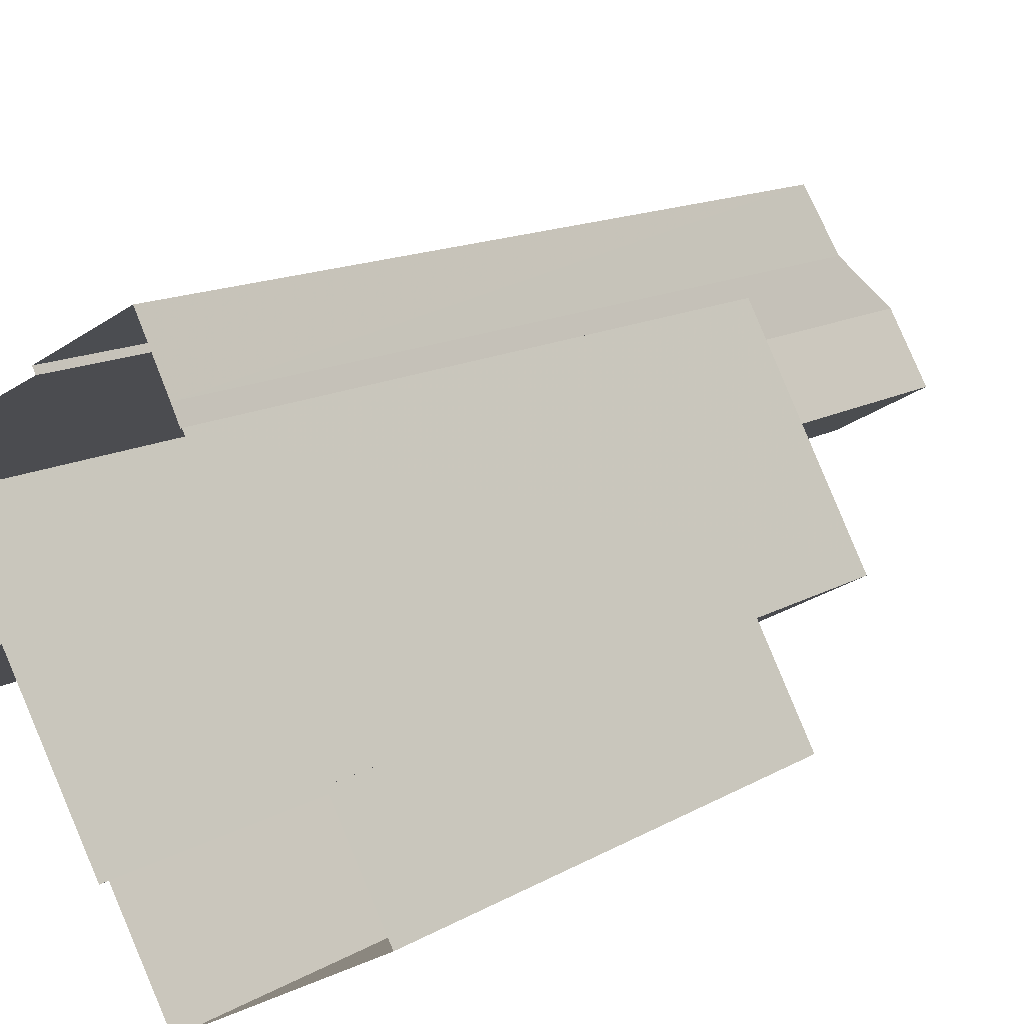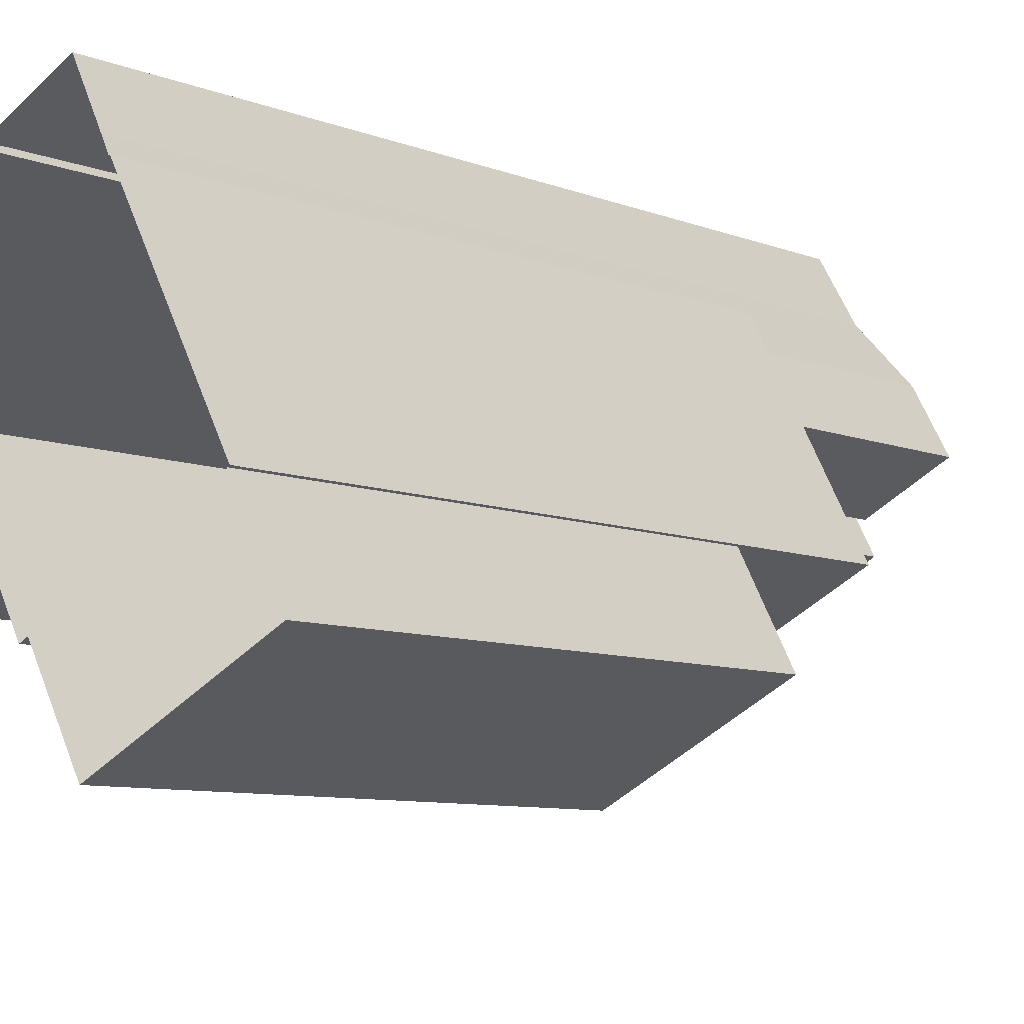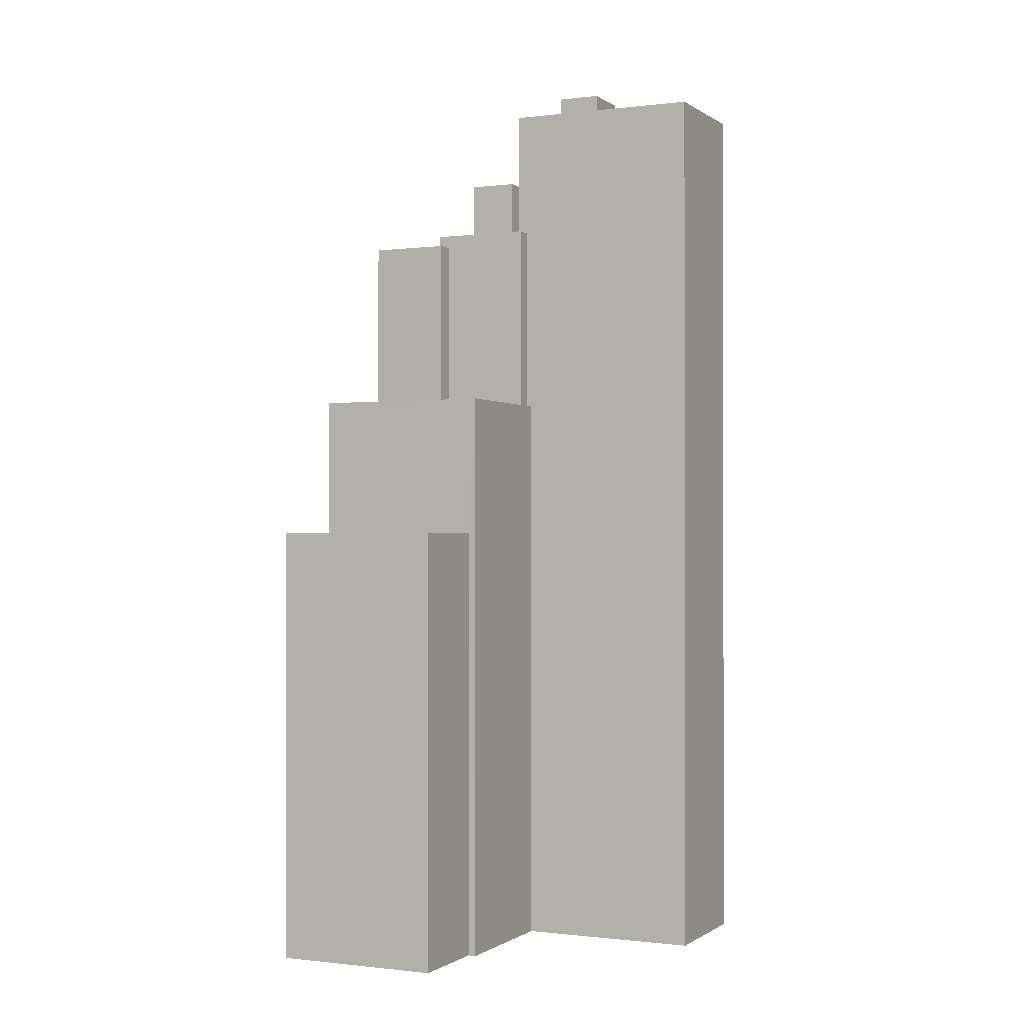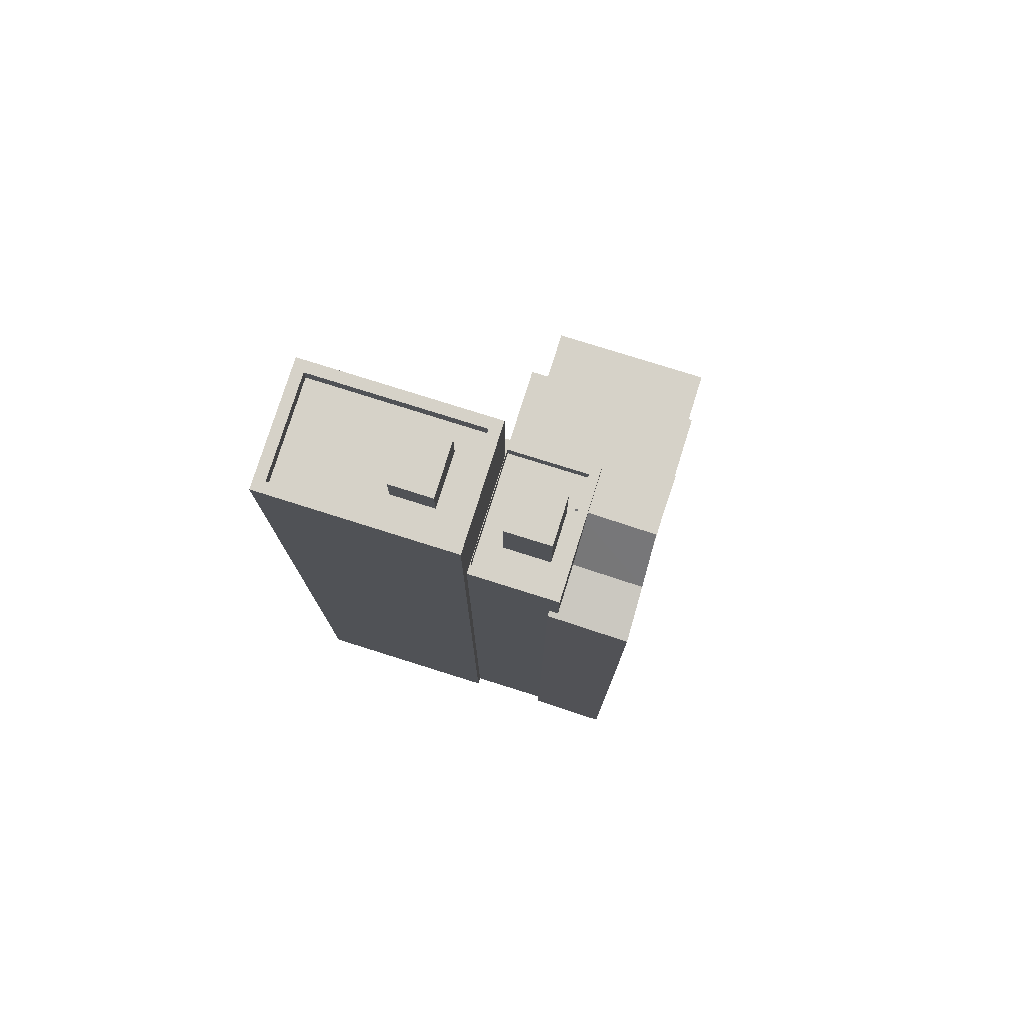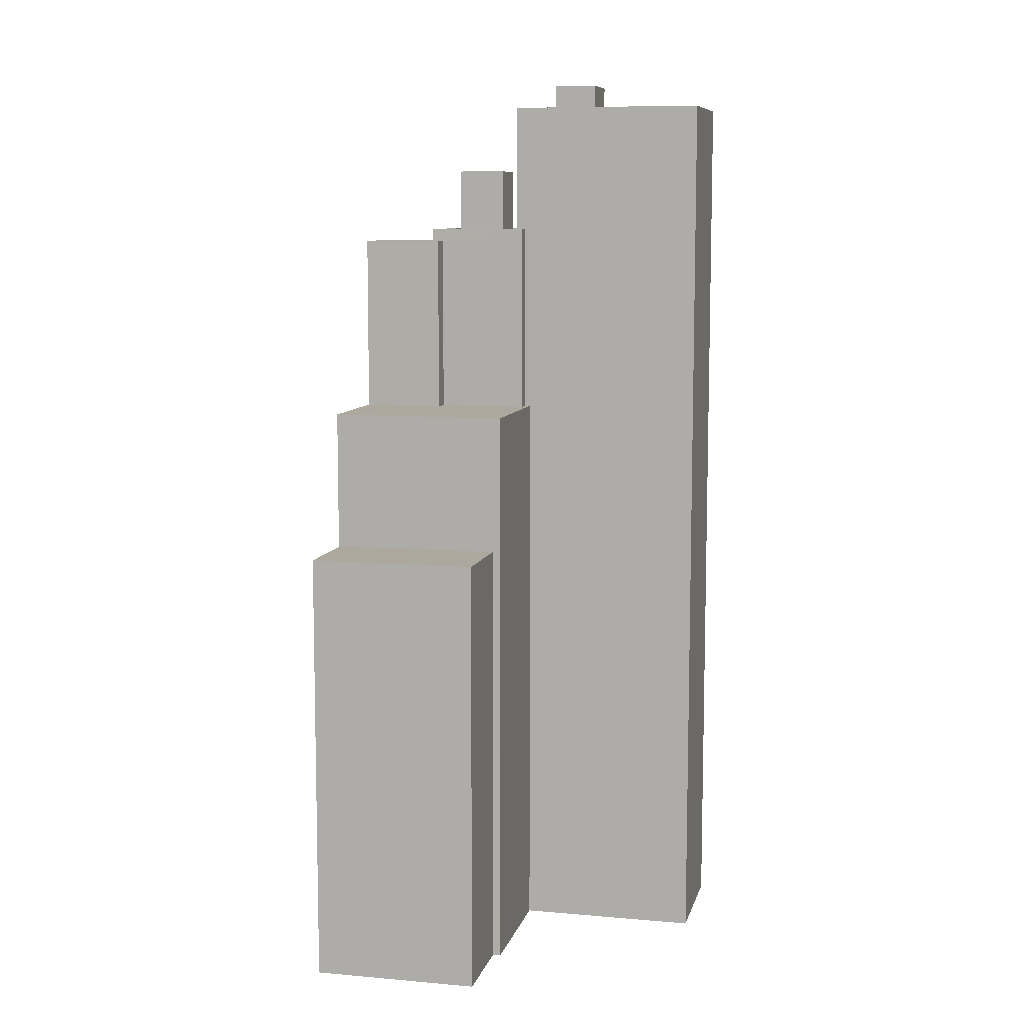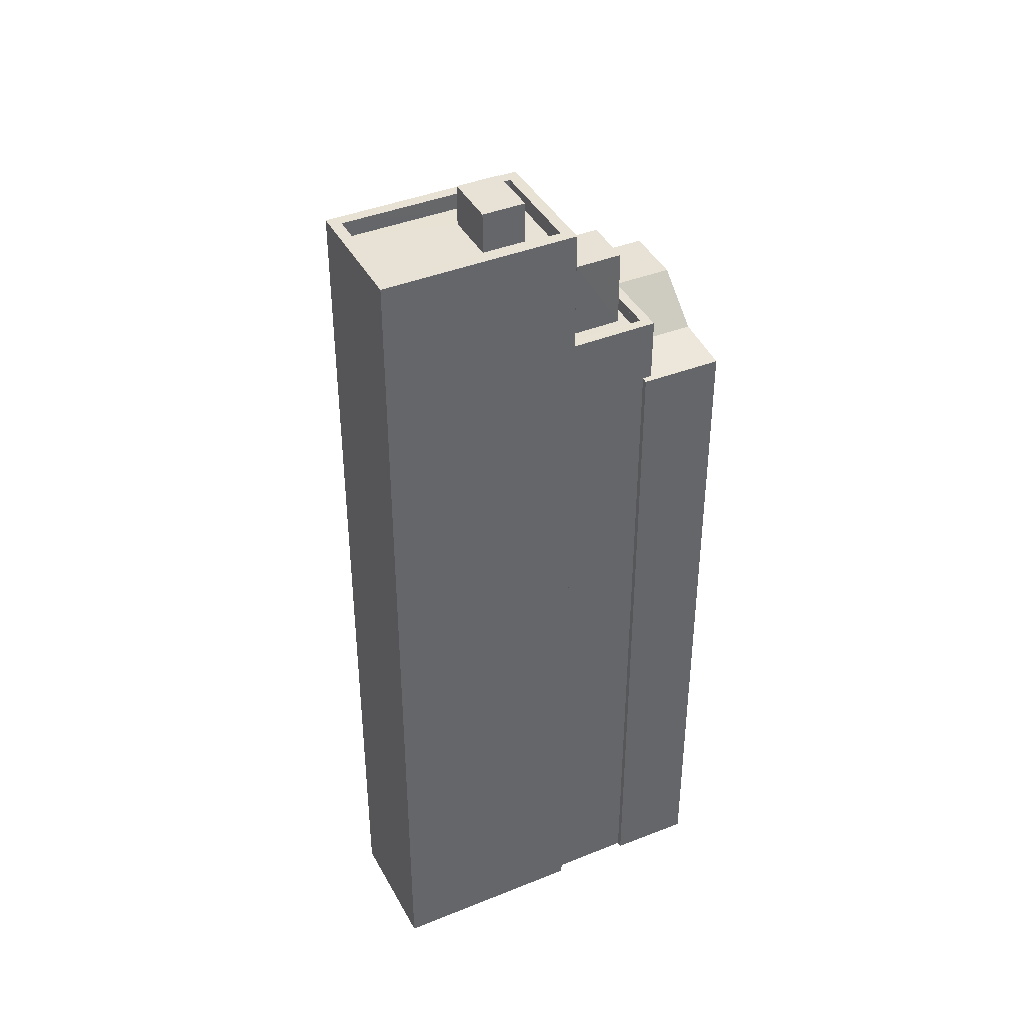
<metadata>
{"format":"obj","ext":"obj","renderer":"f3d","projection":"perspective","resolution":1024,"background":"white","views":[{"elev":11.7,"azim":-146.0,"up":"+Y"},{"elev":-7.4,"azim":-140.2,"up":"+Y"},{"elev":-0.6,"azim":-2.6,"up":"+Z"},{"elev":77.9,"azim":169.8,"up":"+Z"},{"elev":8.7,"azim":-14.3,"up":"+Z"},{"elev":40.6,"azim":126.0,"up":"+Z"}]}
</metadata>
<code>
v -5437 -3.555e+04 3.449
v -5442 -3.554e+04 3.45
v -5436 -3.554e+04 3.45
v -5429 -3.554e+04 3.449
v -5434 -3.554e+04 3.451
v -5427 -3.554e+04 3.451
v -5436 -3.554e+04 3.449
v -5433 -3.554e+04 3.452
v -5432 -3.554e+04 3.453
v -5441 -3.554e+04 3.451
v -5441 -3.554e+04 3.451
v -5438 -3.554e+04 3.453
v -5438 -3.554e+04 3.453
v -5435 -3.553e+04 3.453
v -5437 -3.553e+04 3.454
v -5435 -3.553e+04 3.453
v -5438 -3.554e+04 3.453
v -5436 -3.554e+04 17.1
v -5442 -3.554e+04 17.1
v -5437 -3.555e+04 17.1
v -5441 -3.554e+04 17.1
v -5438 -3.554e+04 21.45
v -5438 -3.554e+04 21.45
v -5438 -3.554e+04 21.45
v -5434 -3.554e+04 21.45
v -5434 -3.554e+04 21.45
v -5434 -3.554e+04 21.45
v -5436 -3.554e+04 21.44
v -5441 -3.554e+04 21.45
v -5439 -3.554e+04 21.45
v -5437 -3.554e+04 21.45
v -5437 -3.554e+04 21.45
v -5436 -3.554e+04 25.65
v -5438 -3.554e+04 25.68
v -5436 -3.554e+04 25.68
v -5437 -3.553e+04 25.41
v -5435 -3.553e+04 25.44
v -5435 -3.553e+04 25.41
v -5435 -3.553e+04 25.44
v -5436 -3.554e+04 26.81
v -5438 -3.554e+04 27.01
v -5436 -3.554e+04 27.01
v -5439 -3.554e+04 27.01
v -5437 -3.554e+04 27.01
v -5437 -3.554e+04 27.01
v -5437 -3.554e+04 27.01
v -5437 -3.554e+04 27.01
v -5436 -3.554e+04 26.96
v -5436 -3.554e+04 27.01
v -5436 -3.554e+04 27.01
v -5436 -3.554e+04 26.96
v -5436 -3.554e+04 26.96
v -5436 -3.554e+04 27.01
v -5437 -3.554e+04 27.01
v -5437 -3.554e+04 27.01
v -5434 -3.554e+04 27.41
v -5437 -3.554e+04 27.41
v -5437 -3.554e+04 27.41
v -5434 -3.554e+04 27.41
v -5435 -3.554e+04 26.96
v -5435 -3.554e+04 26.96
v -5433 -3.554e+04 26.96
v -5434 -3.554e+04 26.96
v -5436 -3.554e+04 26.96
v -5437 -3.554e+04 26.96
v -5436 -3.554e+04 26.96
v -5435 -3.554e+04 26.96
v -5434 -3.554e+04 26.96
v -5433 -3.554e+04 26.96
v -5434 -3.554e+04 26.96
v -5434 -3.554e+04 27.41
v -5435 -3.554e+04 27.41
v -5435 -3.553e+04 27.41
v -5433 -3.554e+04 27.41
v -5434 -3.554e+04 27.41
v -5433 -3.554e+04 27.41
v -5434 -3.554e+04 29.35
v -5436 -3.554e+04 29.35
v -5434 -3.554e+04 29.35
v -5435 -3.554e+04 29.35
v -5428 -3.554e+04 31.42
v -5427 -3.554e+04 31.42
v -5432 -3.554e+04 31.42
v -5432 -3.554e+04 31.42
v -5431 -3.554e+04 30.92
v -5428 -3.554e+04 30.92
v -5430 -3.554e+04 30.92
v -5429 -3.554e+04 30.91
v -5432 -3.554e+04 30.92
v -5432 -3.554e+04 30.92
v -5432 -3.554e+04 30.92
v -5432 -3.554e+04 30.92
v -5433 -3.554e+04 30.92
v -5434 -3.554e+04 30.92
v -5429 -3.554e+04 31.41
v -5429 -3.554e+04 31.41
v -5434 -3.554e+04 31.42
v -5434 -3.554e+04 31.42
v -5431 -3.554e+04 32.18
v -5433 -3.554e+04 32.18
v -5432 -3.554e+04 32.18
v -5432 -3.554e+04 32.18
f 1 2 3
f 4 5 6
f 5 7 3
f 8 9 6
f 10 11 12
f 2 10 3
f 12 11 13
f 14 15 16
f 14 17 15
f 12 17 14
f 14 8 5
f 8 6 5
f 3 10 5
f 10 12 5
f 12 14 5
f 18 19 20
f 18 21 19
f 22 23 24
f 25 26 27
f 27 28 25
f 24 29 30
f 29 28 31
f 32 31 27
f 22 24 30
f 29 31 30
f 31 28 27
f 33 34 35
f 33 36 34
f 36 37 38
f 38 37 39
f 33 37 36
f 35 34 40
f 41 40 34
f 41 42 40
f 41 43 44
f 42 41 44
f 45 46 47
f 47 46 43
f 46 44 43
f 48 49 50
f 48 50 51
f 52 48 51
f 49 53 50
f 53 54 50
f 53 55 54
f 56 57 58
f 56 59 57
f 60 61 52
f 61 60 62
f 62 60 63
f 64 65 66
f 66 65 67
f 51 64 66
f 52 51 66
f 66 67 68
f 60 52 66
f 63 69 62
f 70 69 68
f 67 70 68
f 69 63 68
f 59 56 71
f 72 58 57
f 58 72 73
f 74 73 72
f 59 71 75
f 75 74 76
f 59 75 76
f 74 72 76
f 77 78 79
f 77 80 78
f 81 82 83
f 84 81 83
f 85 86 87
f 88 86 89
f 90 88 89
f 89 86 85
f 91 92 87
f 87 92 85
f 93 90 89
f 94 92 91
f 93 94 90
f 94 93 92
f 81 95 82
f 95 96 82
f 83 97 98
f 84 83 98
f 97 96 95
f 98 97 95
f 99 100 101
f 99 102 100
f 3 20 1
f 3 18 20
f 20 2 1
f 20 19 2
f 10 2 19
f 21 10 19
f 3 7 18
f 7 28 18
f 10 21 11
f 18 28 29
f 21 18 29
f 11 21 29
f 12 24 23
f 12 13 24
f 5 25 28
f 7 5 28
f 29 24 13
f 11 29 13
f 23 22 34
f 12 23 17
f 22 41 34
f 17 23 34
f 36 15 17
f 34 36 17
f 36 16 15
f 36 38 16
f 14 16 38
f 39 14 38
f 32 45 47
f 31 32 47
f 30 47 43
f 30 31 47
f 22 43 41
f 22 30 43
f 64 51 50
f 54 64 50
f 54 65 64
f 37 73 39
f 14 39 8
f 8 39 74
f 39 73 74
f 26 71 56
f 27 26 56
f 58 46 45
f 58 45 56
f 45 27 56
f 45 32 27
f 35 40 73
f 33 35 73
f 46 58 44
f 33 73 37
f 42 58 73
f 44 58 42
f 40 42 73
f 69 76 62
f 62 72 61
f 62 76 72
f 59 69 70
f 59 76 69
f 55 57 54
f 65 54 67
f 67 59 70
f 67 57 59
f 54 57 67
f 55 53 57
f 57 49 72
f 52 61 72
f 48 52 72
f 49 48 72
f 57 53 49
f 66 79 78
f 66 68 79
f 60 66 78
f 80 60 78
f 77 60 80
f 77 63 60
f 79 63 77
f 79 68 63
f 97 75 71
f 96 97 71
f 96 25 4
f 4 25 5
f 26 25 71
f 96 71 25
f 82 6 9
f 83 82 9
f 96 4 6
f 82 96 6
f 9 74 83
f 83 74 97
f 9 8 74
f 97 74 75
f 98 94 91
f 84 98 91
f 86 81 87
f 87 84 91
f 87 81 84
f 95 86 88
f 95 81 86
f 94 98 90
f 90 95 88
f 90 98 95
f 93 101 100
f 93 89 101
f 92 93 100
f 102 92 100
f 99 92 102
f 99 85 92
f 101 85 99
f 101 89 85

</code>
